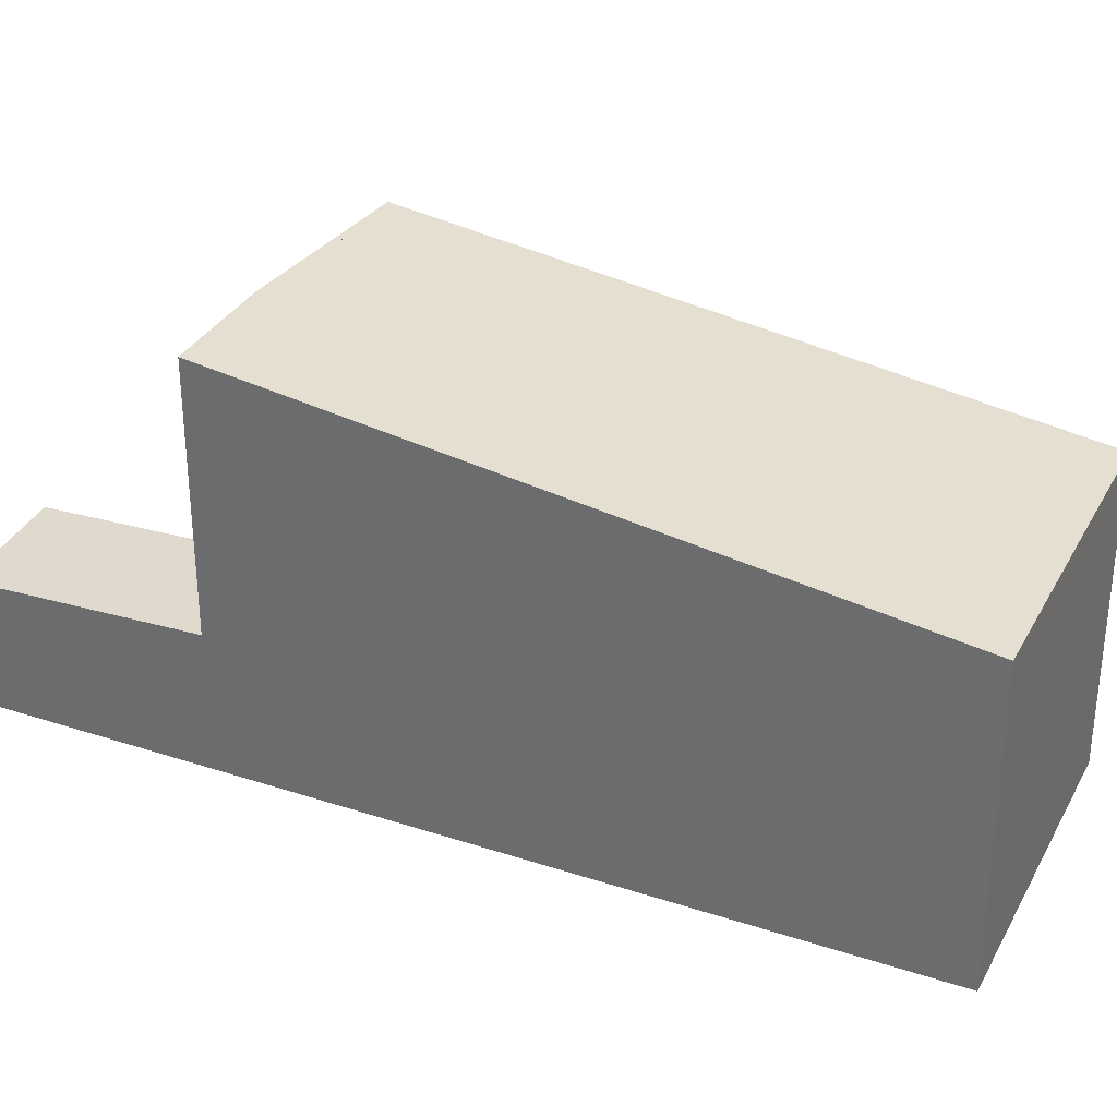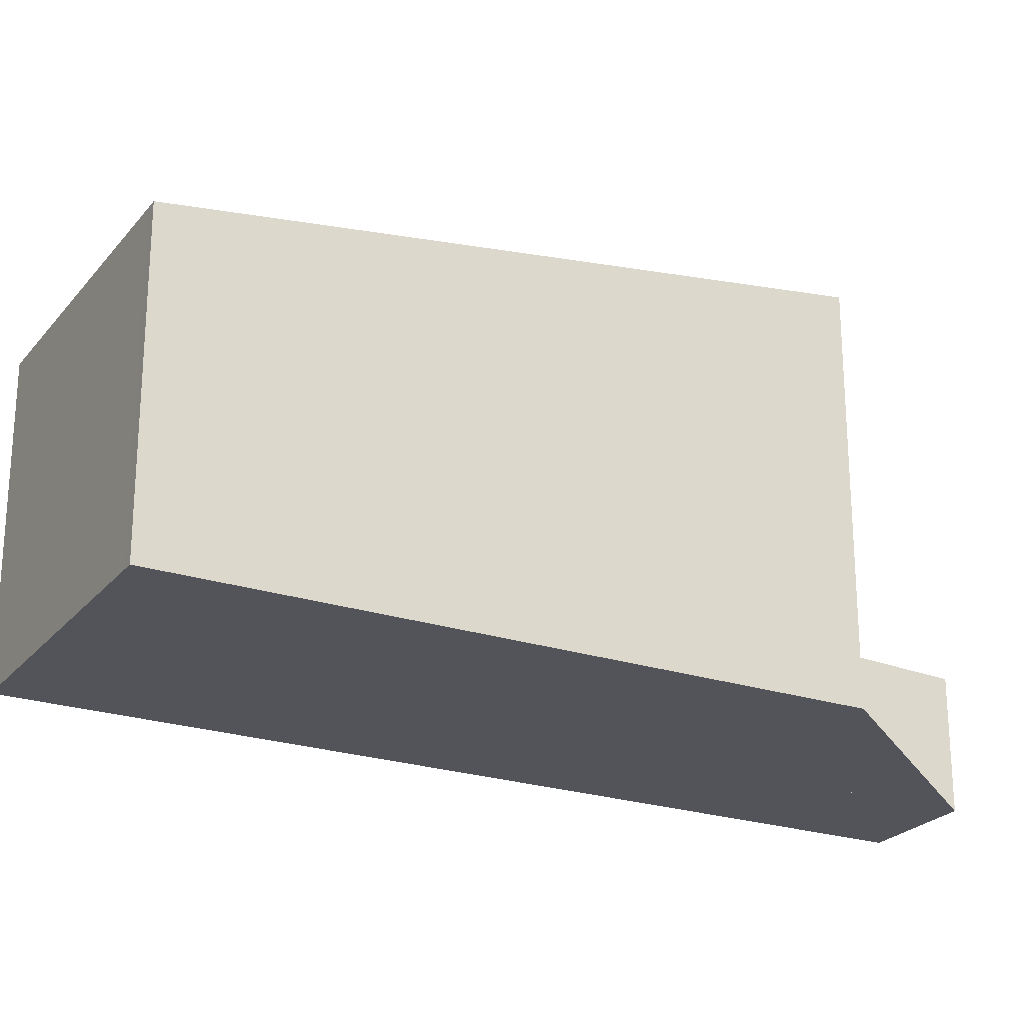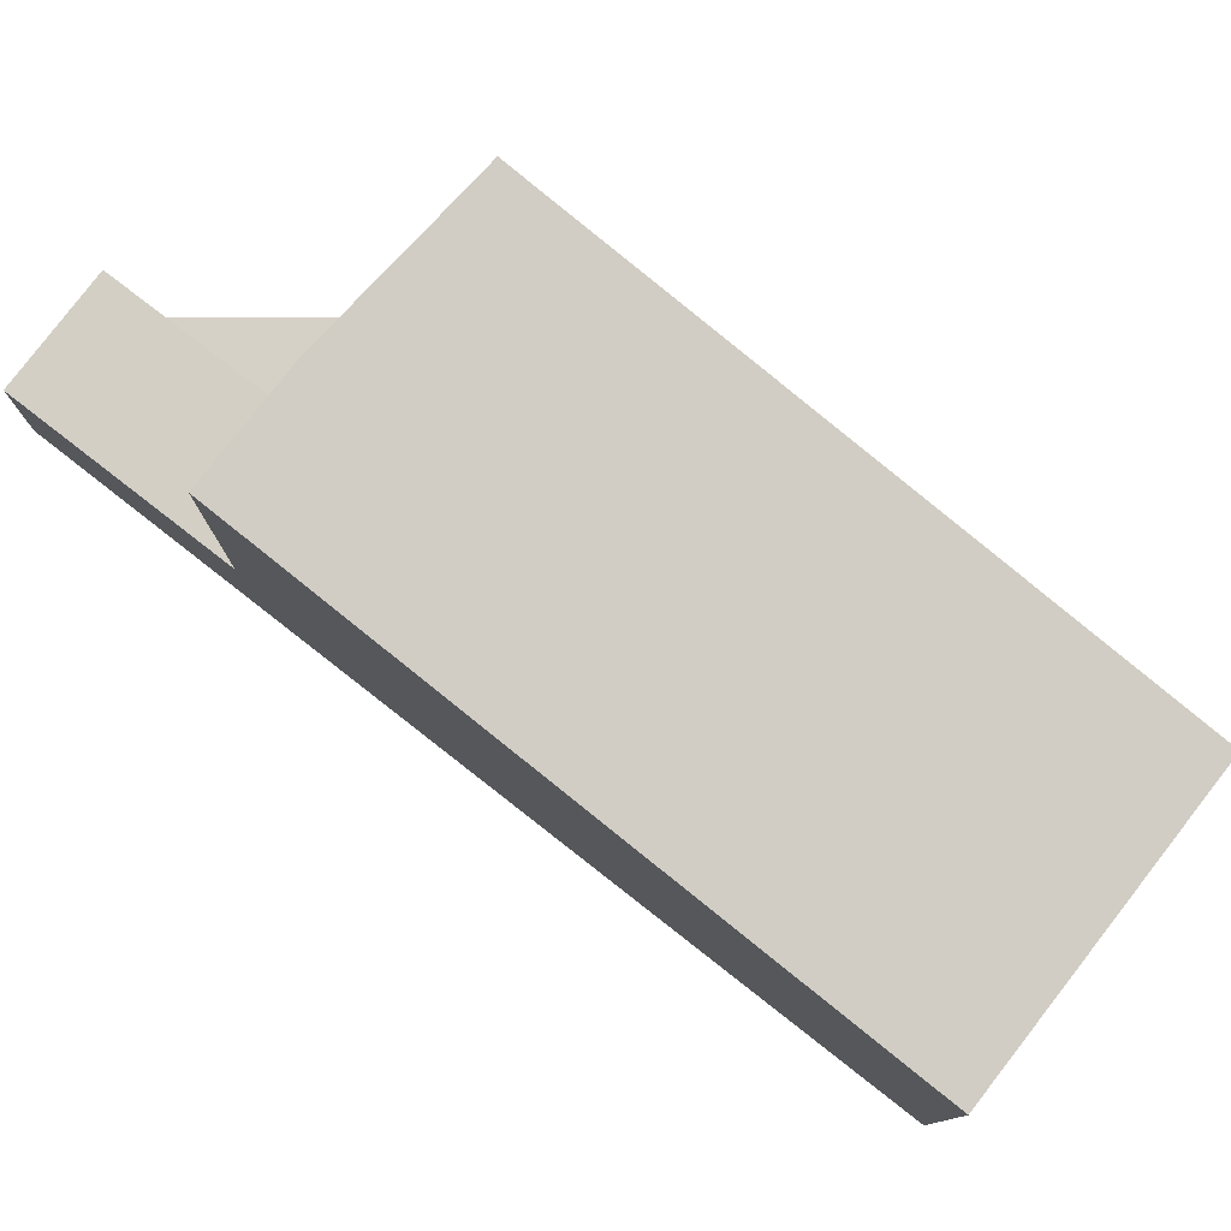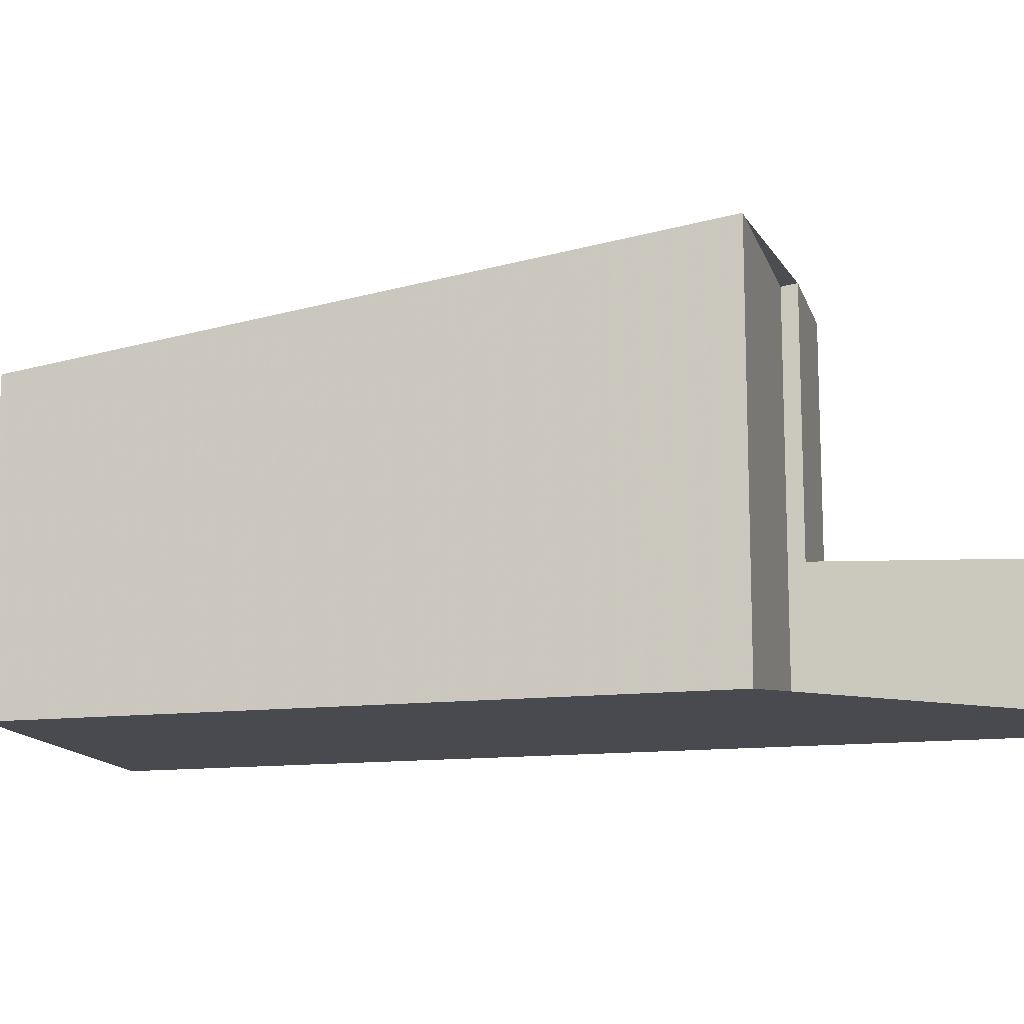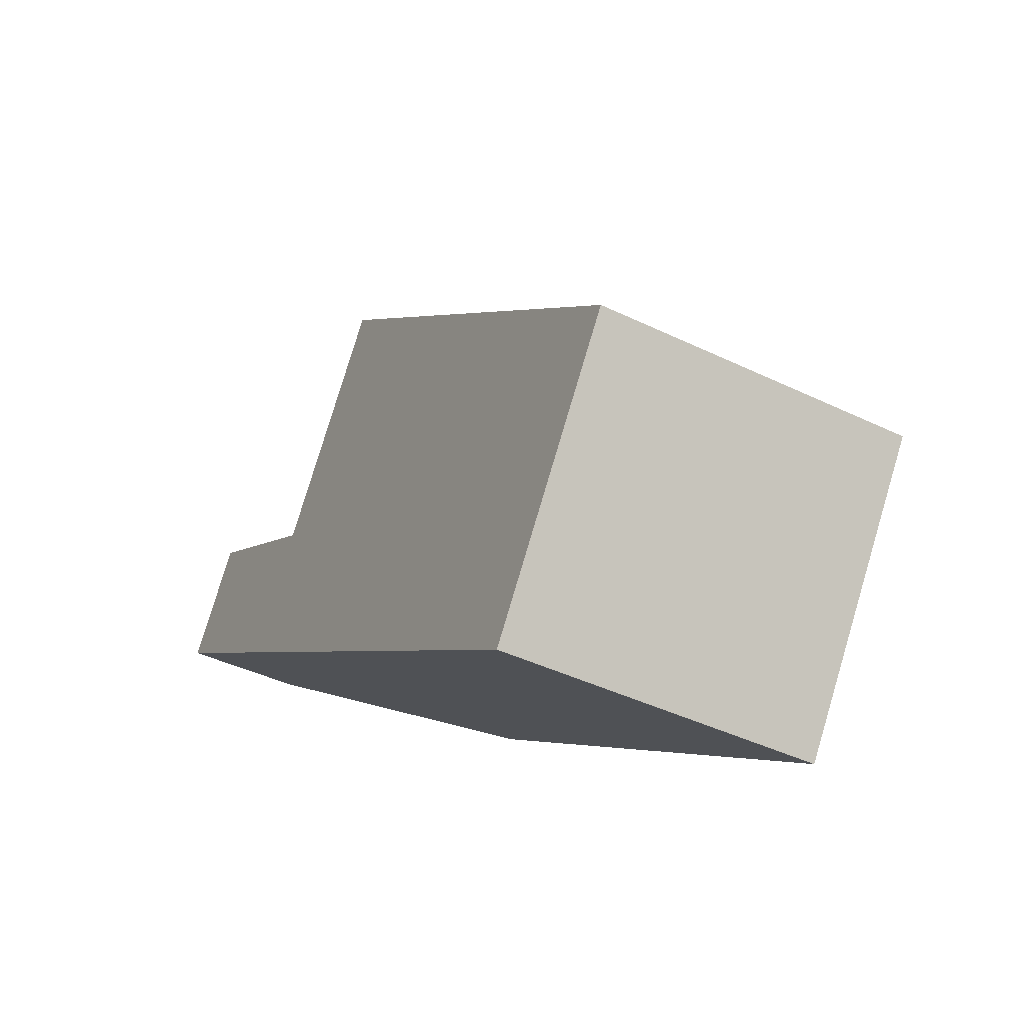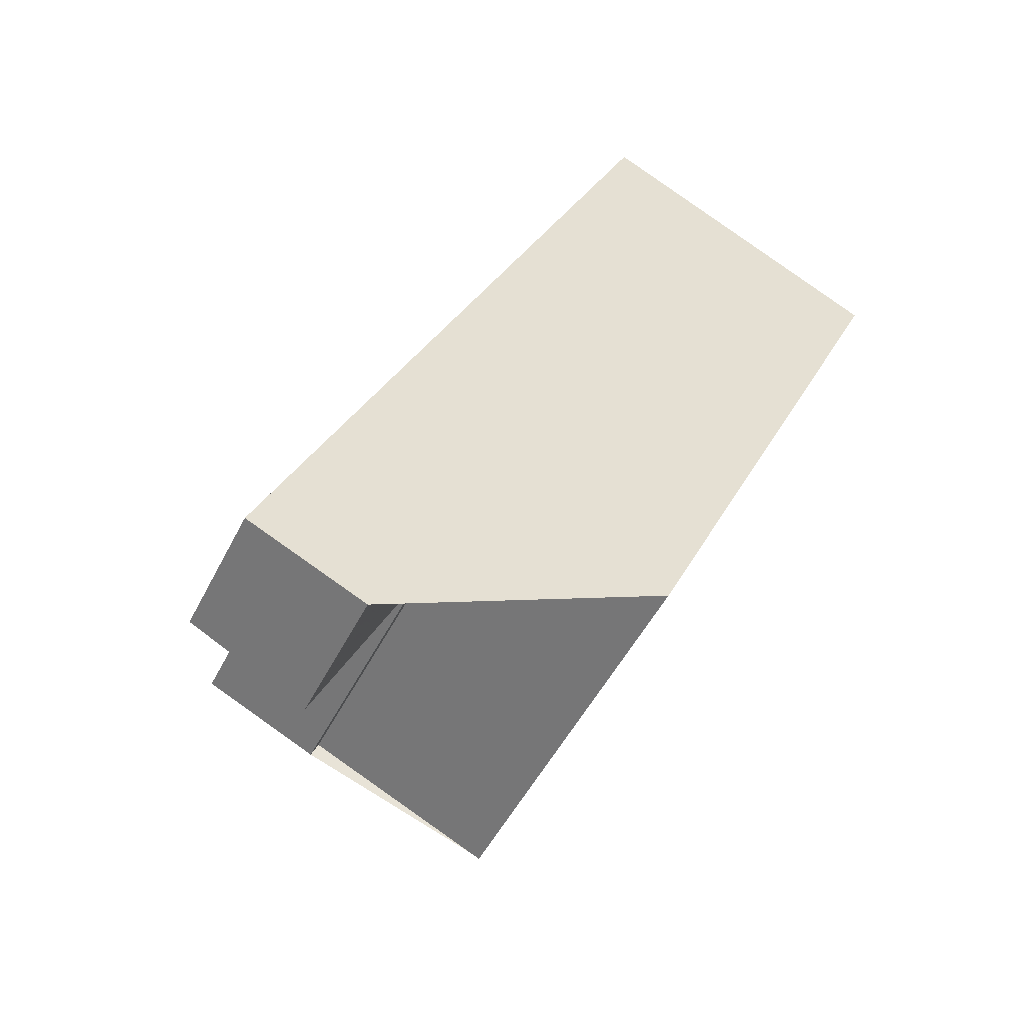
<metadata>
{"format":"obj","ext":"obj","renderer":"f3d","projection":"perspective","resolution":1024,"background":"white","views":[{"elev":32.7,"azim":139.4,"up":"+Z"},{"elev":-23.8,"azim":-94.0,"up":"+Z"},{"elev":79.2,"azim":152.8,"up":"+Z"},{"elev":-13.6,"azim":-50.4,"up":"+Z"},{"elev":78.6,"azim":-163.4,"up":"+Y"},{"elev":-49.5,"azim":154.2,"up":"+Y"}]}
</metadata>
<code>
v -2494 -2249 6.344
v -2497 -2250 6.342
v -2501 -2241 4.93
v -2497 -2238 4.931
v -2490 -2252 2.047
v -2492 -2252 2.137
v -2497 -2238 4.931
v -2492 -2248 6.378
v -2492 -2248 6.378
v -2494 -2249 6.377
v -2497 -2238 4.939
v -2497 -2238 4.939
v -2501 -2241 4.938
v -2501 -2241 4.93
v -2501 -2241 4.938
v -2497 -2250 6.342
v -2501 -2241 4.93
v -2501 -2241 4.938
v -2498 -2249 6.108
v -2492 -2248 6.378
v -2494 -2249 6.377
v -2490 -2252 2.047
v -2492 -2248 2.205
v -2492 -2248 2.204
v -2494 -2249 2.294
v -2492 -2248 2.204
v -2494 -2249 2.294
v -2492 -2248 2.205
v -2492 -2248 6.378
v -2492 -2248 6.378
v -2492 -2248 2.219
v -2491 -2252 2.061
v -2497 -2239 4.931
v -2497 -2239 4.938
v -2492 -2248 2.219
v -2492 -2248 6.378
v -2494 -2249 6.377
v -2494 -2249 2.293
v -2492 -2252 2.136
v -2498 -2239 4.93
v -2498 -2239 4.938
v -2494 -2249 2.293
v -2494 -2249 6.377
v -2490 -2252 2.048
v -2490 -2252 2.047
v -2491 -2252 2.062
v -2492 -2252 2.102
v -2497 -2250 6.342
v -2494 -2249 6.344
v -2494 -2249 0
v -2497 -2250 -8.882e-16
v -2498 -2249 6.108
v -2497 -2250 6.342
v -2497 -2250 0
v -2498 -2249 8.882e-16
v -2501 -2241 4.93
v -2501 -2241 4.93
v -2501 -2241 0
v -2501 -2241 0
v -2497 -2238 4.939
v -2497 -2238 4.931
v -2497 -2238 0
v -2497 -2238 0
v -2490 -2252 2.047
v -2490 -2252 2.047
v -2490 -2252 0
v -2490 -2252 0
v -2494 -2249 2.294
v -2492 -2252 2.137
v -2492 -2252 4.441e-16
v -2494 -2249 0
v -2497 -2238 4.931
v -2497 -2238 4.931
v -2497 -2238 0
v -2497 -2238 0
v -2494 -2249 6.344
v -2494 -2249 6.377
v -2494 -2249 8.882e-16
v -2494 -2249 0
v -2492 -2248 6.378
v -2497 -2238 4.939
v -2497 -2238 0
v -2492 -2248 0
v -2501 -2241 4.93
v -2501 -2241 4.938
v -2501 -2241 8.882e-16
v -2501 -2241 0
v -2498 -2239 4.93
v -2501 -2241 4.93
v -2501 -2241 0
v -2498 -2239 0
v -2497 -2250 6.342
v -2497 -2250 6.342
v -2497 -2250 -8.882e-16
v -2497 -2250 0
v -2501 -2241 4.93
v -2501 -2241 4.93
v -2501 -2241 0
v -2501 -2241 0
v -2501 -2241 4.938
v -2498 -2249 6.108
v -2498 -2249 8.882e-16
v -2501 -2241 8.882e-16
v -2491 -2252 2.061
v -2490 -2252 2.047
v -2490 -2252 0
v -2491 -2252 0
v -2490 -2252 2.047
v -2492 -2248 2.204
v -2492 -2248 0
v -2490 -2252 0
v -2492 -2252 2.102
v -2491 -2252 2.061
v -2491 -2252 0
v -2492 -2252 0
v -2497 -2238 4.931
v -2497 -2239 4.931
v -2497 -2239 0
v -2497 -2238 0
v -2492 -2252 2.137
v -2492 -2252 2.136
v -2492 -2252 0
v -2492 -2252 4.441e-16
v -2497 -2239 4.931
v -2498 -2239 4.93
v -2498 -2239 0
v -2497 -2239 0
v -2490 -2252 2.047
v -2490 -2252 2.047
v -2490 -2252 0
v -2490 -2252 0
v -2492 -2252 2.136
v -2492 -2252 2.102
v -2492 -2252 0
v -2492 -2252 0
v -2490 -2252 0
v -2492 -2252 0
v -2494 -2249 0
v -2497 -2250 0
v -2501 -2241 0
v -2497 -2238 0
f 39 6 25 38
f 12 9 8 11
f 19 13 18
f 11 7 4 12
f 18 13 3 17
f 41 15 14 40
f 37 10 1 16 15 41
f 17 14 15 18
f 18 15 16 2 19
f 45 5 22 44
f 28 26 20 29
f 35 28 29 36
f 44 22 32 46
f 33 7 11 34
f 34 11 8 30
f 42 35 36 43
f 46 32 47
f 40 33 34 41
f 41 34 30 37
f 43 21 27 42
f 44 23 24 45
f 46 31 23 44
f 47 39 38 31 46
f 49 50 51 48
f 53 54 55 52
f 57 58 59 56
f 61 62 63 60
f 65 66 67 64
f 69 70 71 68
f 73 74 75 72
f 77 78 79 76
f 81 82 83 80
f 85 86 87 84
f 89 90 91 88
f 93 94 95 92
f 97 98 99 96
f 101 102 103 100
f 105 106 107 104
f 109 110 111 108
f 113 114 115 112
f 117 118 119 116
f 121 122 123 120
f 125 126 127 124
f 129 130 131 128
f 133 134 135 132
f 137 138 139 140 141 136

</code>
